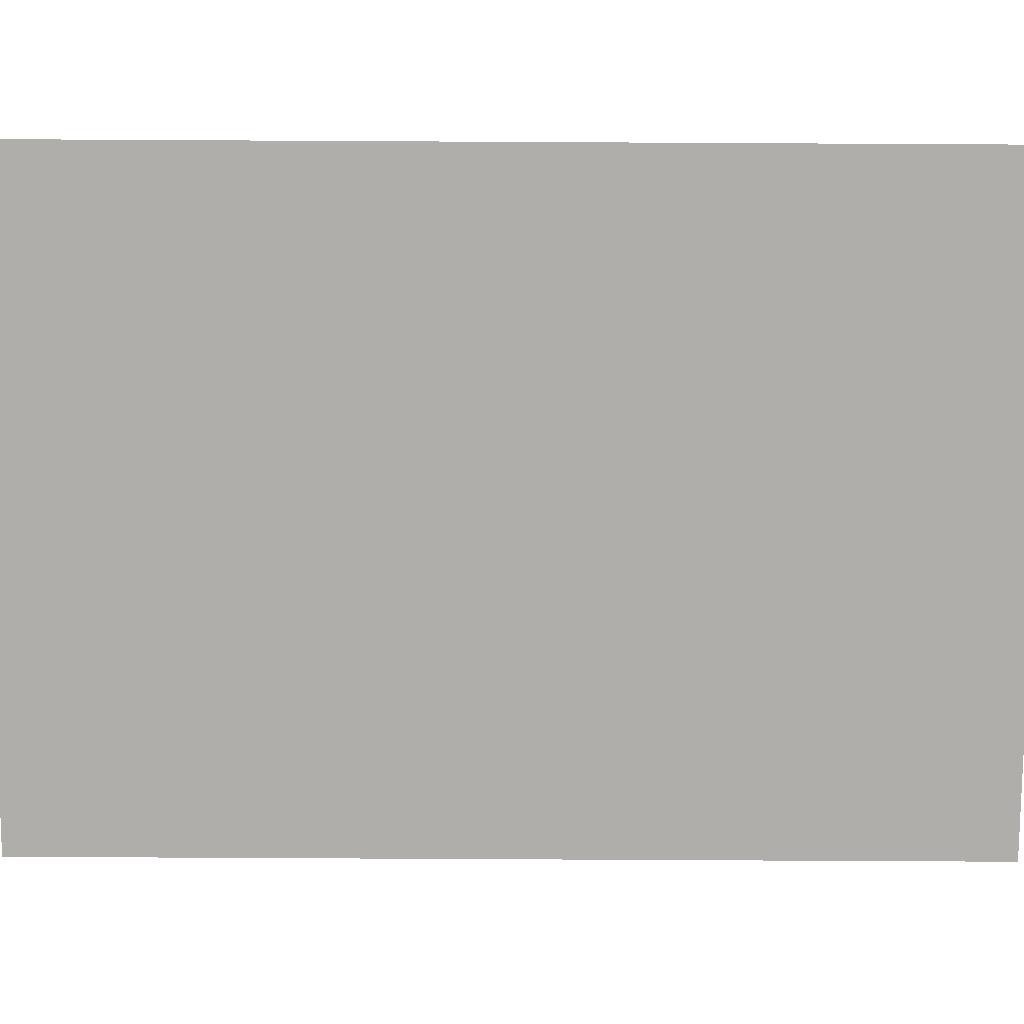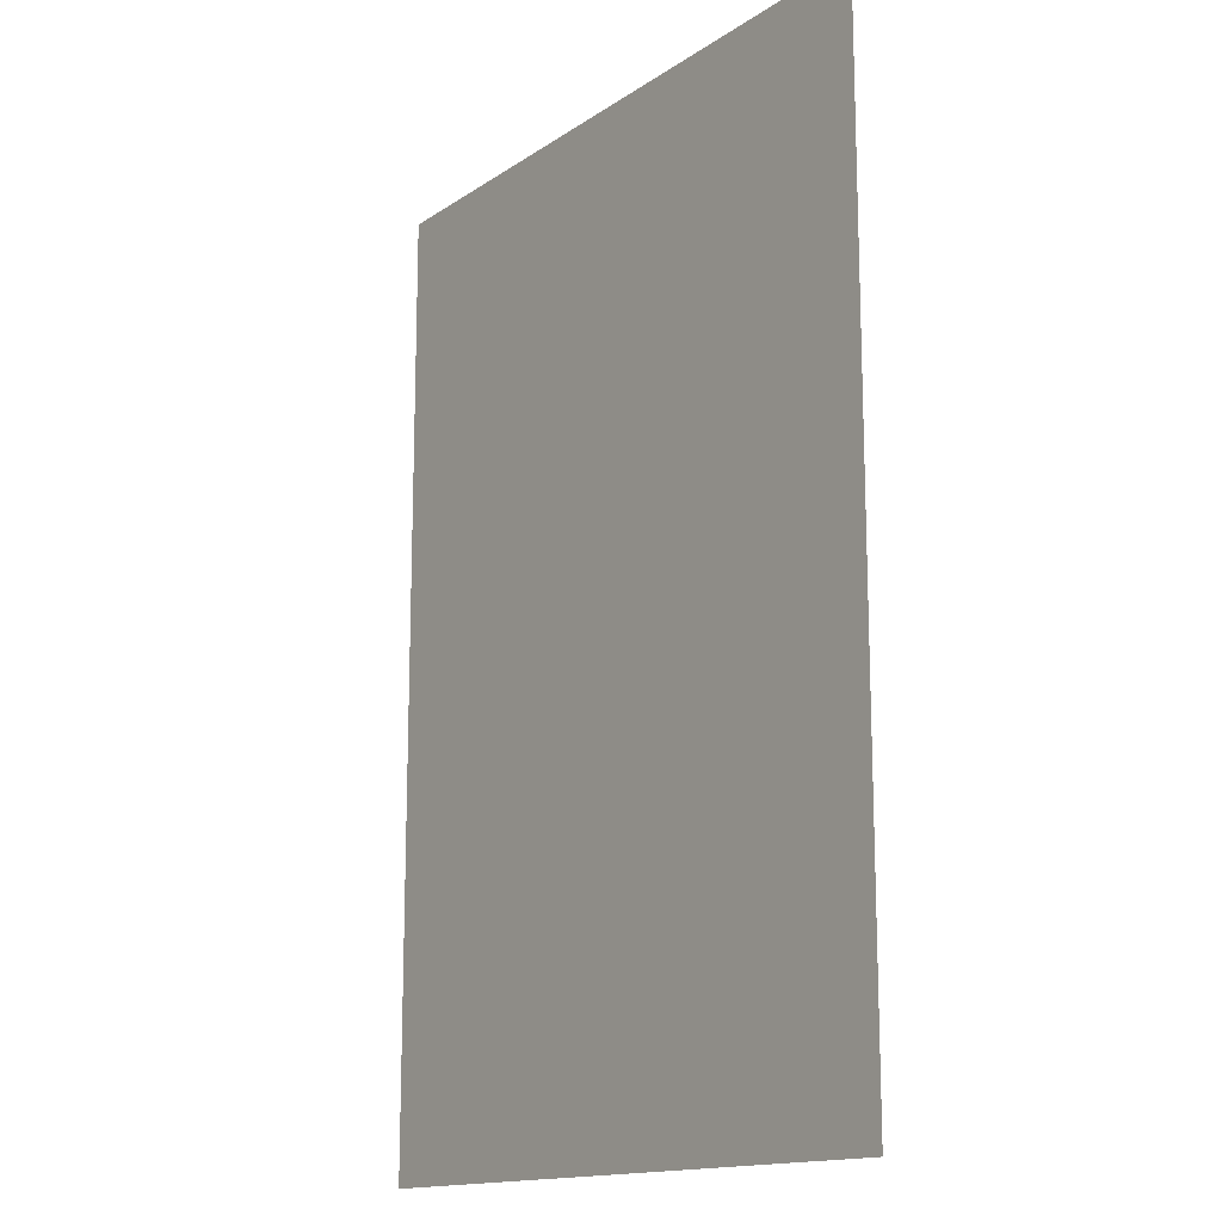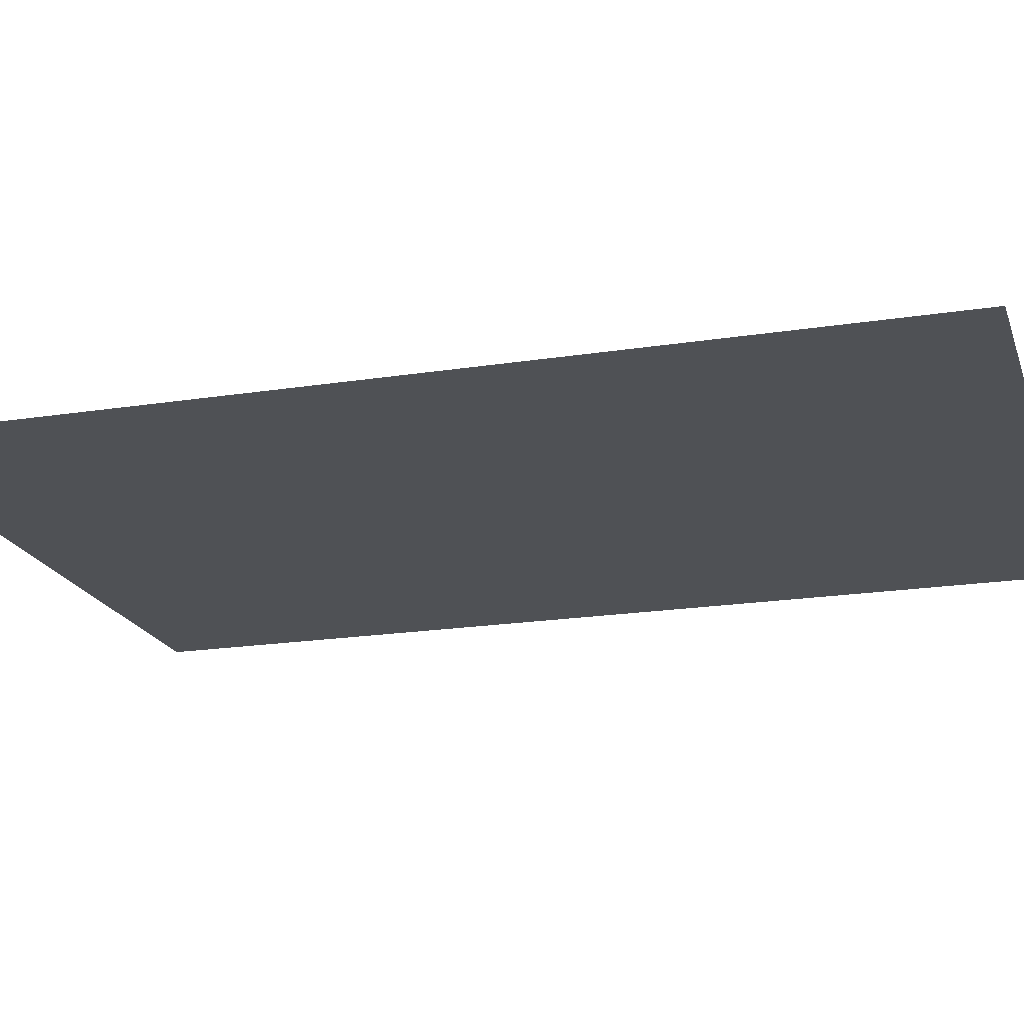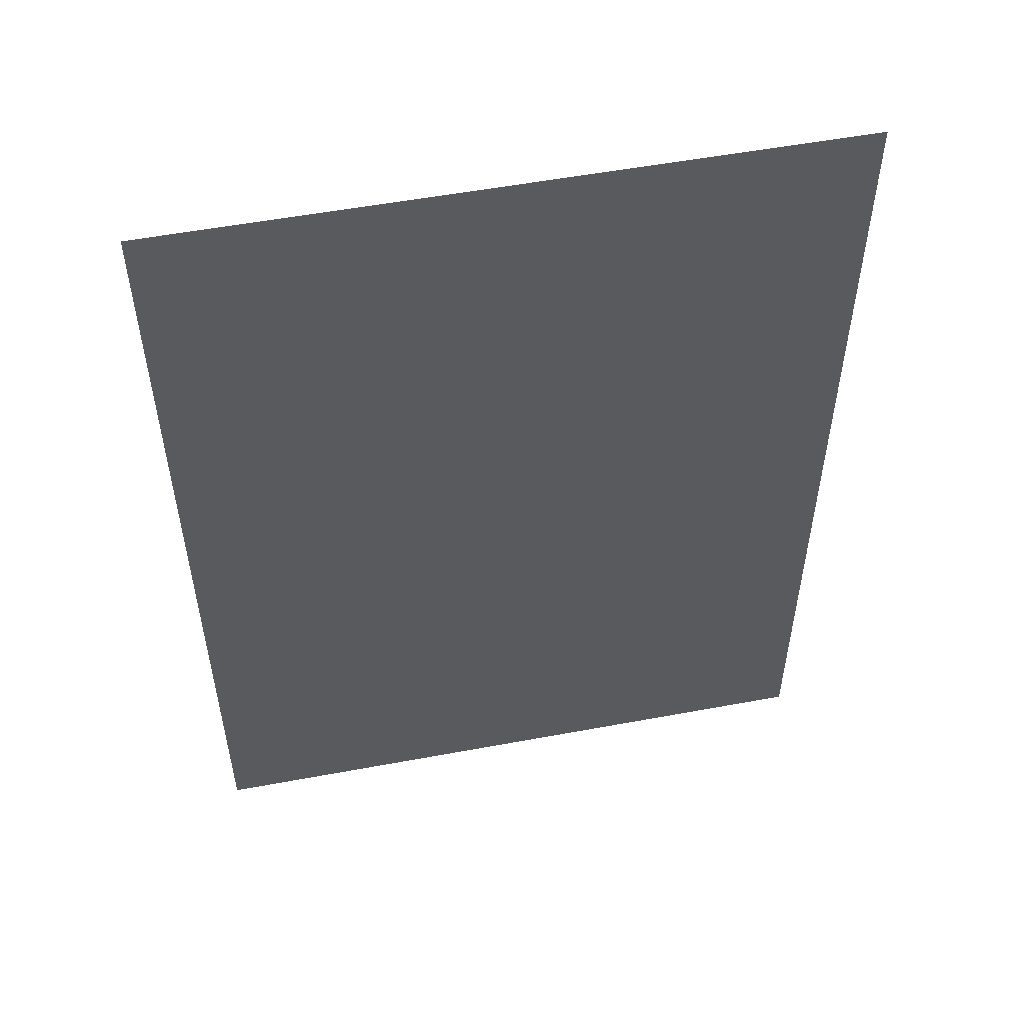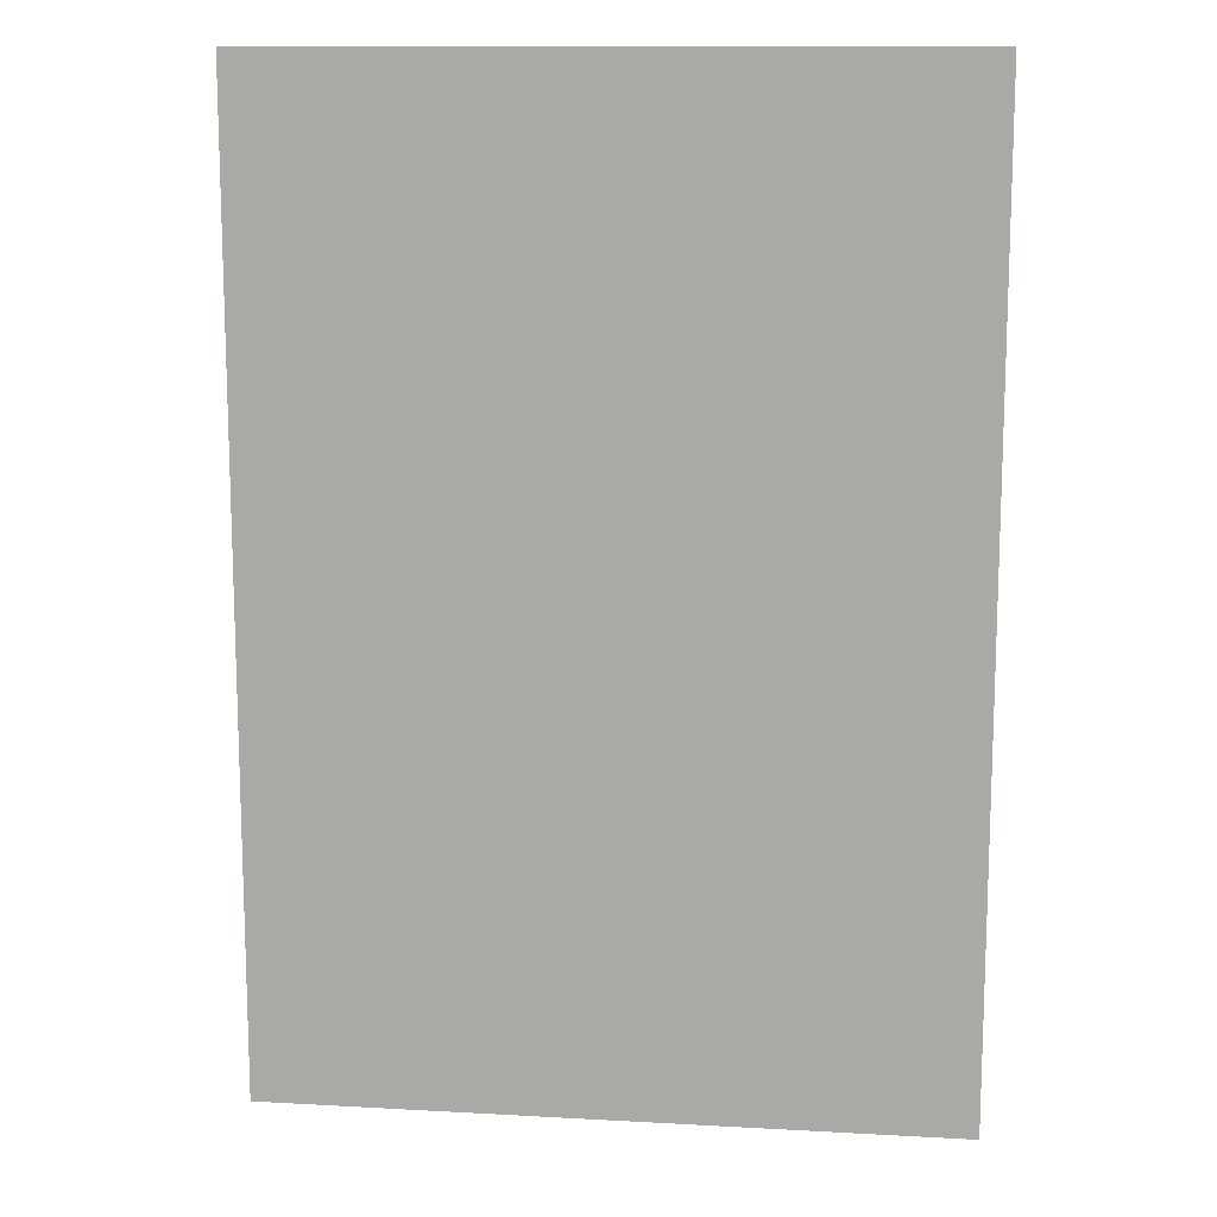
<metadata>
{"format":"obj","ext":"obj","renderer":"f3d","projection":"perspective","resolution":1024,"background":"white","views":[{"elev":-77.6,"azim":-90.3,"up":"+Z"},{"elev":-14.9,"azim":-125.7,"up":"+Y"},{"elev":-19.5,"azim":-73.6,"up":"+Z"},{"elev":54.2,"azim":168.8,"up":"+Y"},{"elev":12.8,"azim":-172.7,"up":"+Y"}]}
</metadata>
<code>
o frames_Material_#513_0
v -13.88 32.94 -393
v 13.67 32.94 -393
v 13.67 72.31 -393
v -13.88 72.31 -393
f 1 2 3
f 1 3 4

</code>
